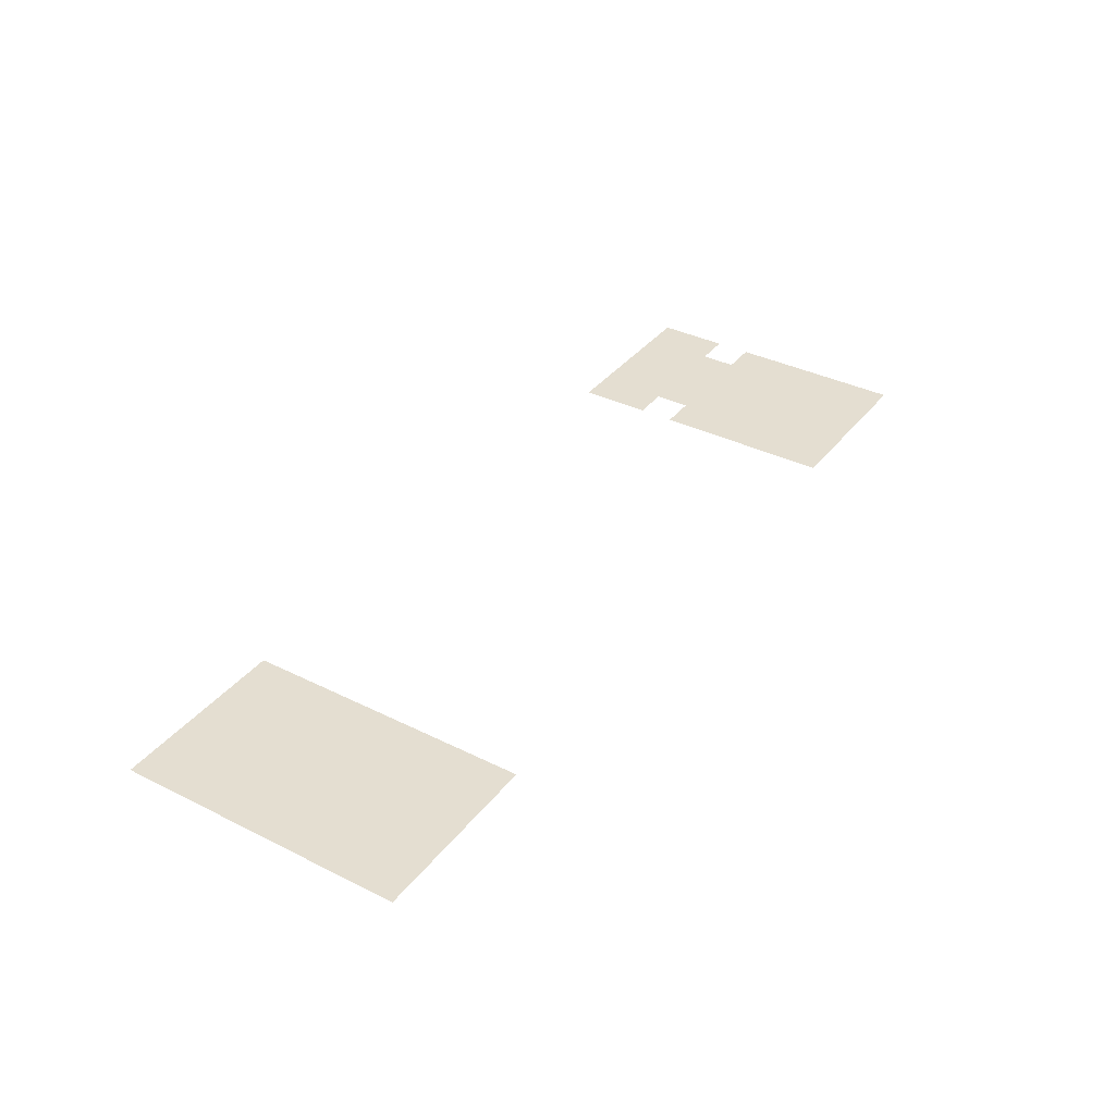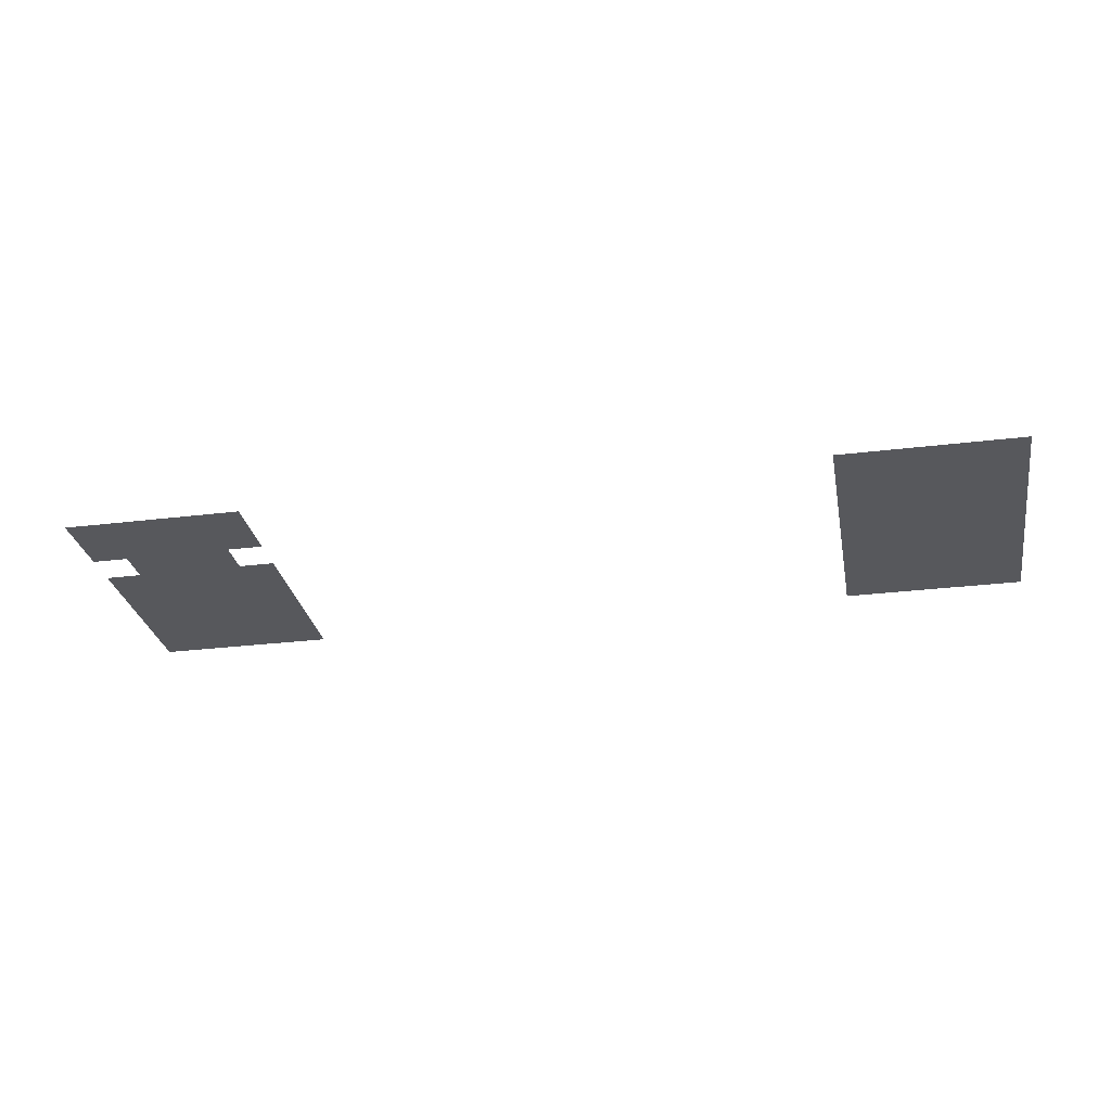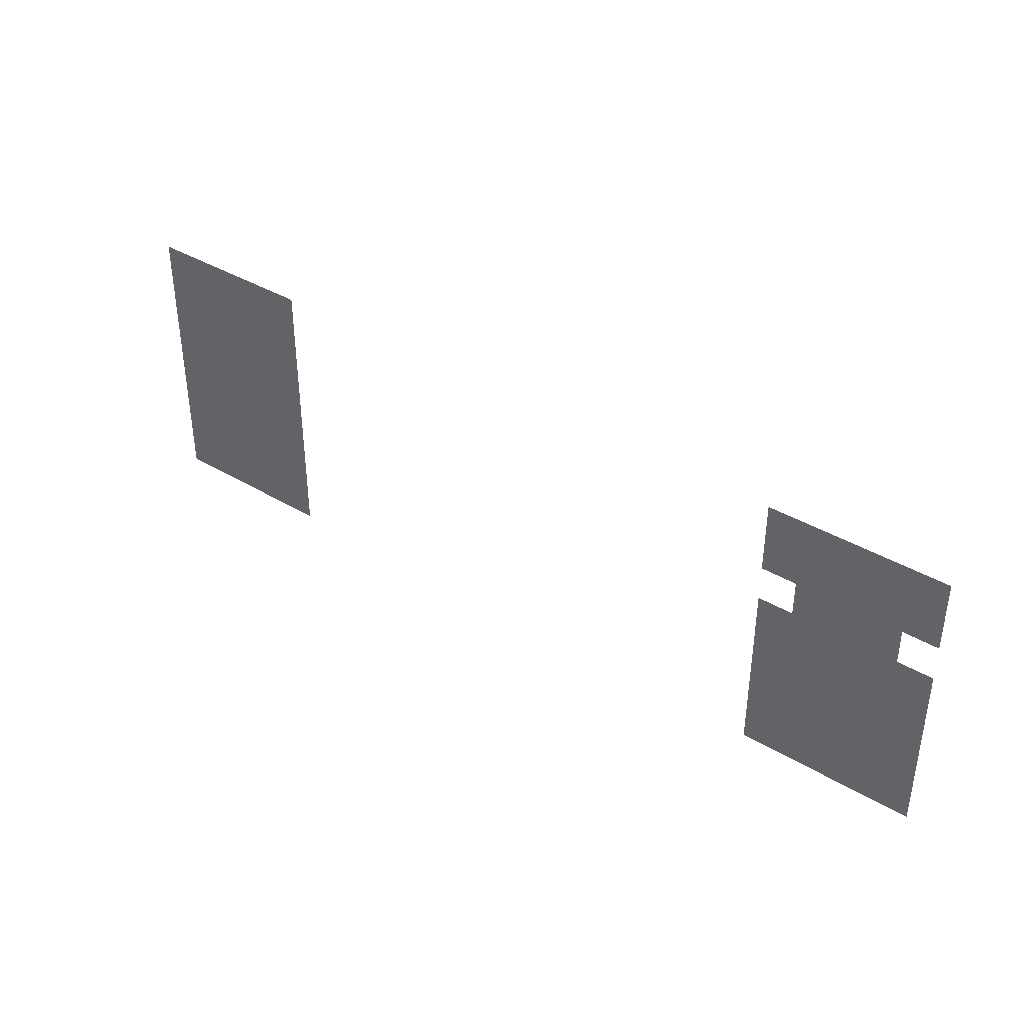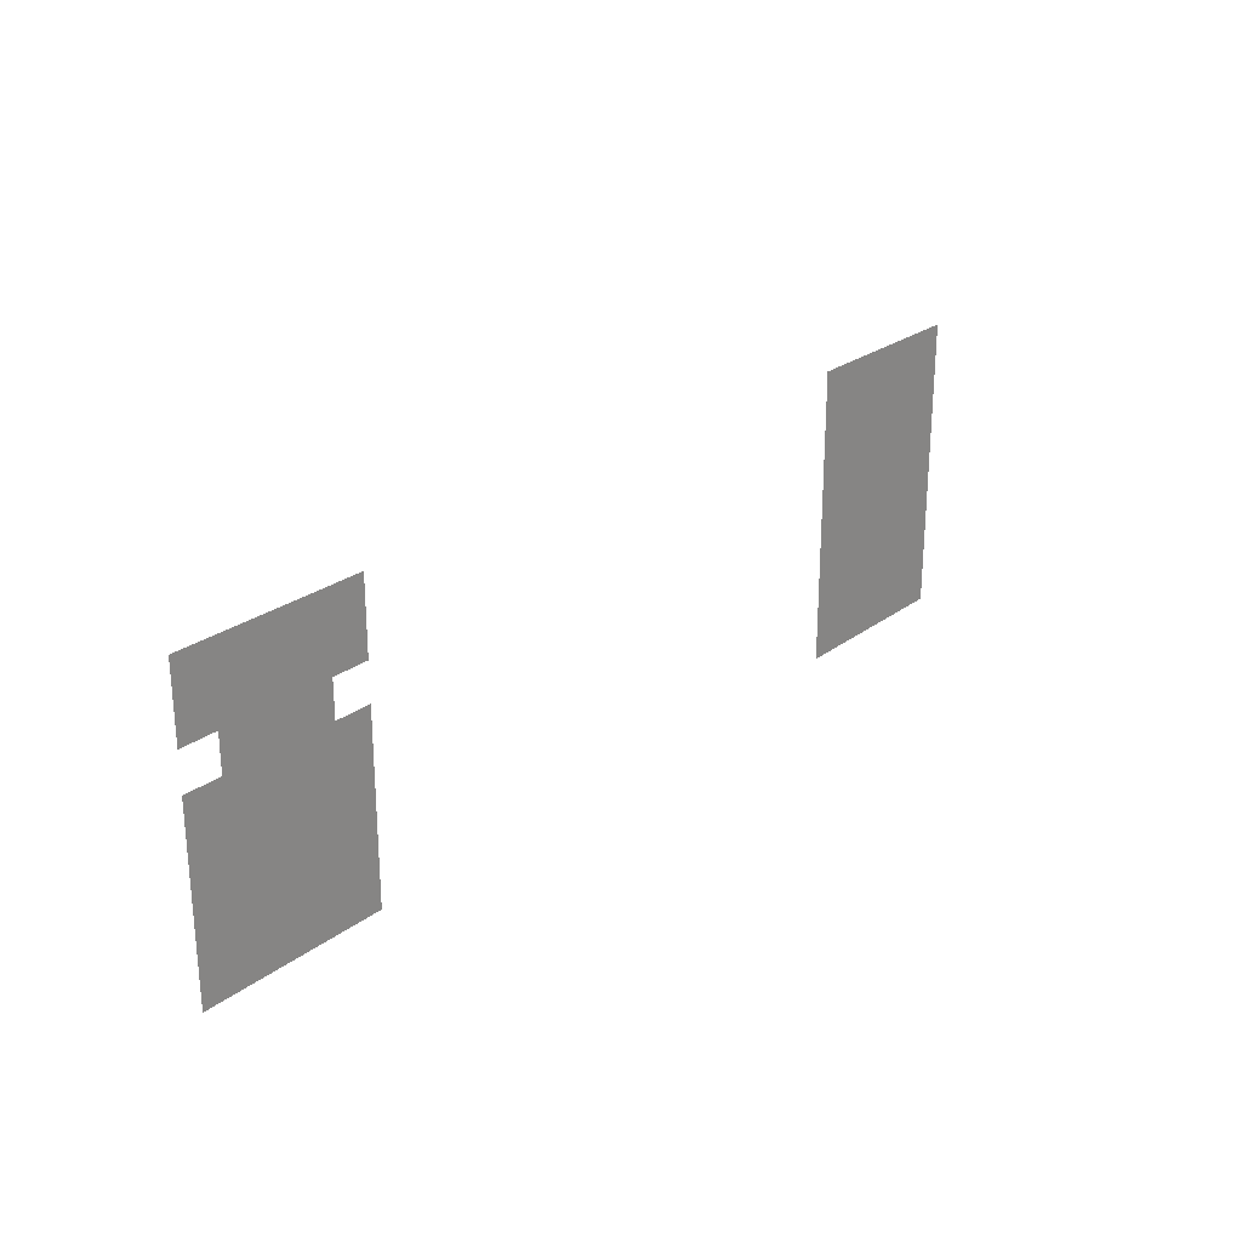
<metadata>
{"format":"obj","ext":"obj","renderer":"f3d","projection":"perspective","resolution":1024,"background":"white","views":[{"elev":36.5,"azim":-57.0,"up":"+Z"},{"elev":-28.7,"azim":-169.6,"up":"+Z"},{"elev":38.5,"azim":37.1,"up":"+Y"},{"elev":25.3,"azim":130.2,"up":"+Y"}]}
</metadata>
<code>
v -192 -288 0
v -208 -288 0
v -208 -272 0
v -192 -272 0
v -208 -288 0
v -224 -288 0
v -224 -272 0
v -208 -272 0
v -224 -288 0
v -240 -288 0
v -240 -272 0
v -224 -272 0
v -240 -288 0
v -256 -288 0
v -256 -272 0
v -240 -272 0
v -256 -288 0
v -272 -288 0
v -272 -272 0
v -256 -272 0
v -528 -288 0
v -544 -288 0
v -544 -272 0
v -528 -272 0
v -544 -288 0
v -560 -288 0
v -560 -272 0
v -544 -272 0
v -560 -288 0
v -576 -288 0
v -576 -272 0
v -560 -272 0
v -576 -288 0
v -592 -288 0
v -592 -272 0
v -576 -272 0
v -592 -288 0
v -608 -288 0
v -608 -272 0
v -592 -272 0
v -192 -304 0
v -208 -304 0
v -208 -288 0
v -192 -288 0
v -208 -304 0
v -224 -304 0
v -224 -288 0
v -208 -288 0
v -224 -304 0
v -240 -304 0
v -240 -288 0
v -224 -288 0
v -240 -304 0
v -256 -304 0
v -256 -288 0
v -240 -288 0
v -256 -304 0
v -272 -304 0
v -272 -288 0
v -256 -288 0
v -528 -304 0
v -544 -304 0
v -544 -288 0
v -528 -288 0
v -544 -304 0
v -560 -304 0
v -560 -288 0
v -544 -288 0
v -560 -304 0
v -576 -304 0
v -576 -288 0
v -560 -288 0
v -576 -304 0
v -592 -304 0
v -592 -288 0
v -576 -288 0
v -592 -304 0
v -608 -304 0
v -608 -288 0
v -592 -288 0
v -208 -320 0
v -224 -320 0
v -224 -304 0
v -208 -304 0
v -224 -320 0
v -240 -320 0
v -240 -304 0
v -224 -304 0
v -240 -320 0
v -256 -320 0
v -256 -304 0
v -240 -304 0
v -528 -320 0
v -544 -320 0
v -544 -304 0
v -528 -304 0
v -544 -320 0
v -560 -320 0
v -560 -304 0
v -544 -304 0
v -560 -320 0
v -576 -320 0
v -576 -304 0
v -560 -304 0
v -576 -320 0
v -592 -320 0
v -592 -304 0
v -576 -304 0
v -592 -320 0
v -608 -320 0
v -608 -304 0
v -592 -304 0
v -192 -336 0
v -208 -336 0
v -208 -320 0
v -192 -320 0
v -208 -336 0
v -224 -336 0
v -224 -320 0
v -208 -320 0
v -224 -336 0
v -240 -336 0
v -240 -320 0
v -224 -320 0
v -240 -336 0
v -256 -336 0
v -256 -320 0
v -240 -320 0
v -256 -336 0
v -272 -336 0
v -272 -320 0
v -256 -320 0
v -528 -336 0
v -544 -336 0
v -544 -320 0
v -528 -320 0
v -544 -336 0
v -560 -336 0
v -560 -320 0
v -544 -320 0
v -560 -336 0
v -576 -336 0
v -576 -320 0
v -560 -320 0
v -576 -336 0
v -592 -336 0
v -592 -320 0
v -576 -320 0
v -592 -336 0
v -608 -336 0
v -608 -320 0
v -592 -320 0
v -192 -352 0
v -208 -352 0
v -208 -336 0
v -192 -336 0
v -208 -352 0
v -224 -352 0
v -224 -336 0
v -208 -336 0
v -224 -352 0
v -240 -352 0
v -240 -336 0
v -224 -336 0
v -240 -352 0
v -256 -352 0
v -256 -336 0
v -240 -336 0
v -256 -352 0
v -272 -352 0
v -272 -336 0
v -256 -336 0
v -528 -352 0
v -544 -352 0
v -544 -336 0
v -528 -336 0
v -544 -352 0
v -560 -352 0
v -560 -336 0
v -544 -336 0
v -560 -352 0
v -576 -352 0
v -576 -336 0
v -560 -336 0
v -576 -352 0
v -592 -352 0
v -592 -336 0
v -576 -336 0
v -592 -352 0
v -608 -352 0
v -608 -336 0
v -592 -336 0
v -192 -368 0
v -208 -368 0
v -208 -352 0
v -192 -352 0
v -208 -368 0
v -224 -368 0
v -224 -352 0
v -208 -352 0
v -224 -368 0
v -240 -368 0
v -240 -352 0
v -224 -352 0
v -240 -368 0
v -256 -368 0
v -256 -352 0
v -240 -352 0
v -256 -368 0
v -272 -368 0
v -272 -352 0
v -256 -352 0
v -528 -368 0
v -544 -368 0
v -544 -352 0
v -528 -352 0
v -544 -368 0
v -560 -368 0
v -560 -352 0
v -544 -352 0
v -560 -368 0
v -576 -368 0
v -576 -352 0
v -560 -352 0
v -576 -368 0
v -592 -368 0
v -592 -352 0
v -576 -352 0
v -592 -368 0
v -608 -368 0
v -608 -352 0
v -592 -352 0
v -192 -384 0
v -208 -384 0
v -208 -368 0
v -192 -368 0
v -208 -384 0
v -224 -384 0
v -224 -368 0
v -208 -368 0
v -224 -384 0
v -240 -384 0
v -240 -368 0
v -224 -368 0
v -240 -384 0
v -256 -384 0
v -256 -368 0
v -240 -368 0
v -256 -384 0
v -272 -384 0
v -272 -368 0
v -256 -368 0
v -528 -384 0
v -544 -384 0
v -544 -368 0
v -528 -368 0
v -544 -384 0
v -560 -384 0
v -560 -368 0
v -544 -368 0
v -560 -384 0
v -576 -384 0
v -576 -368 0
v -560 -368 0
v -576 -384 0
v -592 -384 0
v -592 -368 0
v -576 -368 0
v -592 -384 0
v -608 -384 0
v -608 -368 0
v -592 -368 0
v -192 -400 0
v -208 -400 0
v -208 -384 0
v -192 -384 0
v -208 -400 0
v -224 -400 0
v -224 -384 0
v -208 -384 0
v -224 -400 0
v -240 -400 0
v -240 -384 0
v -224 -384 0
v -240 -400 0
v -256 -400 0
v -256 -384 0
v -240 -384 0
v -256 -400 0
v -272 -400 0
v -272 -384 0
v -256 -384 0
v -528 -400 0
v -544 -400 0
v -544 -384 0
v -528 -384 0
v -544 -400 0
v -560 -400 0
v -560 -384 0
v -544 -384 0
v -560 -400 0
v -576 -400 0
v -576 -384 0
v -560 -384 0
v -576 -400 0
v -592 -400 0
v -592 -384 0
v -576 -384 0
v -592 -400 0
v -608 -400 0
v -608 -384 0
v -592 -384 0
g bossarea2_mesh_0003
f 1 2 3 4
f 5 6 7 8
f 9 10 11 12
f 13 14 15 16
f 17 18 19 20
f 21 22 23 24
f 25 26 27 28
f 29 30 31 32
f 33 34 35 36
f 37 38 39 40
f 41 42 43 44
f 45 46 47 48
f 49 50 51 52
f 53 54 55 56
f 57 58 59 60
f 61 62 63 64
f 65 66 67 68
f 69 70 71 72
f 73 74 75 76
f 77 78 79 80
f 81 82 83 84
f 85 86 87 88
f 89 90 91 92
f 93 94 95 96
f 97 98 99 100
f 101 102 103 104
f 105 106 107 108
f 109 110 111 112
f 113 114 115 116
f 117 118 119 120
f 121 122 123 124
f 125 126 127 128
f 129 130 131 132
f 133 134 135 136
f 137 138 139 140
f 141 142 143 144
f 145 146 147 148
f 149 150 151 152
f 153 154 155 156
f 157 158 159 160
f 161 162 163 164
f 165 166 167 168
f 169 170 171 172
f 173 174 175 176
f 177 178 179 180
f 181 182 183 184
f 185 186 187 188
f 189 190 191 192
f 193 194 195 196
f 197 198 199 200
f 201 202 203 204
f 205 206 207 208
f 209 210 211 212
f 213 214 215 216
f 217 218 219 220
f 221 222 223 224
f 225 226 227 228
f 229 230 231 232
f 233 234 235 236
f 237 238 239 240
f 241 242 243 244
f 245 246 247 248
f 249 250 251 252
f 253 254 255 256
f 257 258 259 260
f 261 262 263 264
f 265 266 267 268
f 269 270 271 272
f 273 274 275 276
f 277 278 279 280
f 281 282 283 284
f 285 286 287 288
f 289 290 291 292
f 293 294 295 296
f 297 298 299 300
f 301 302 303 304
f 305 306 307 308
f 309 310 311 312

</code>
